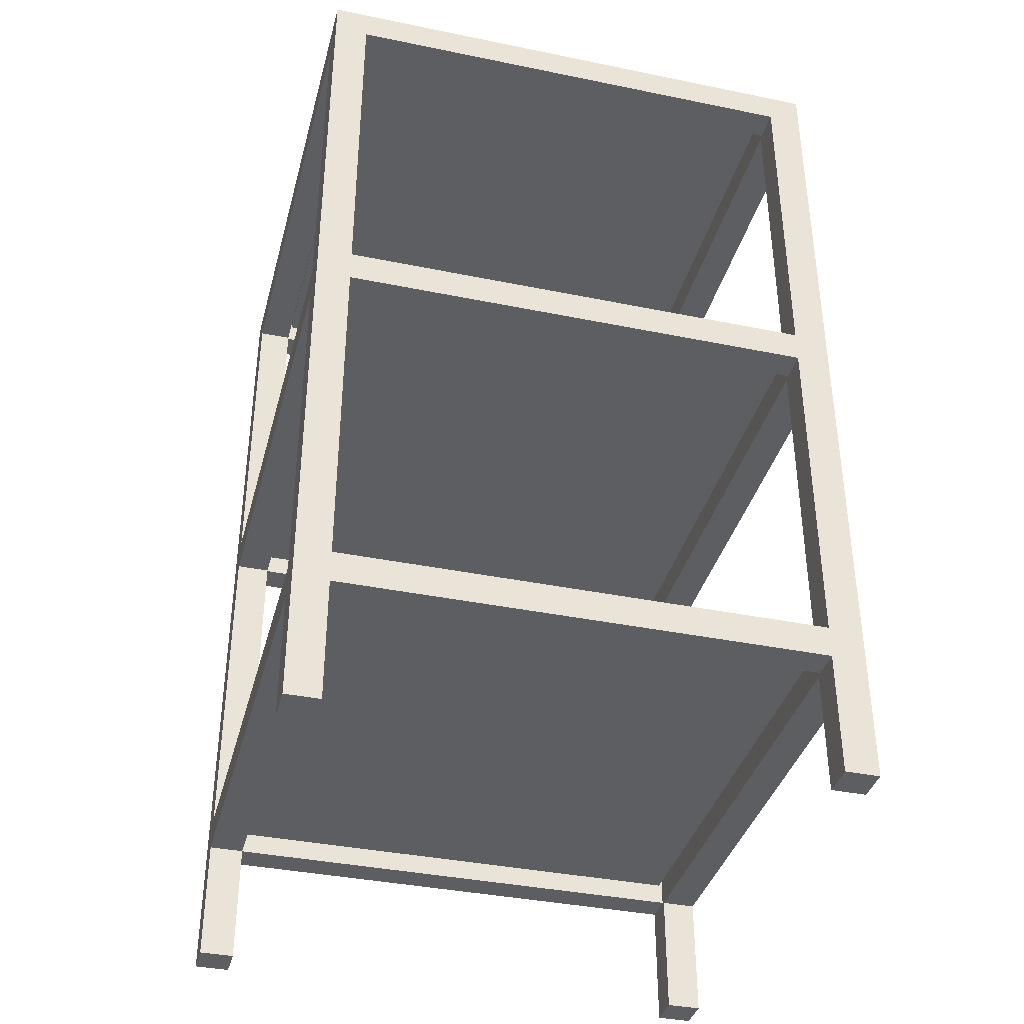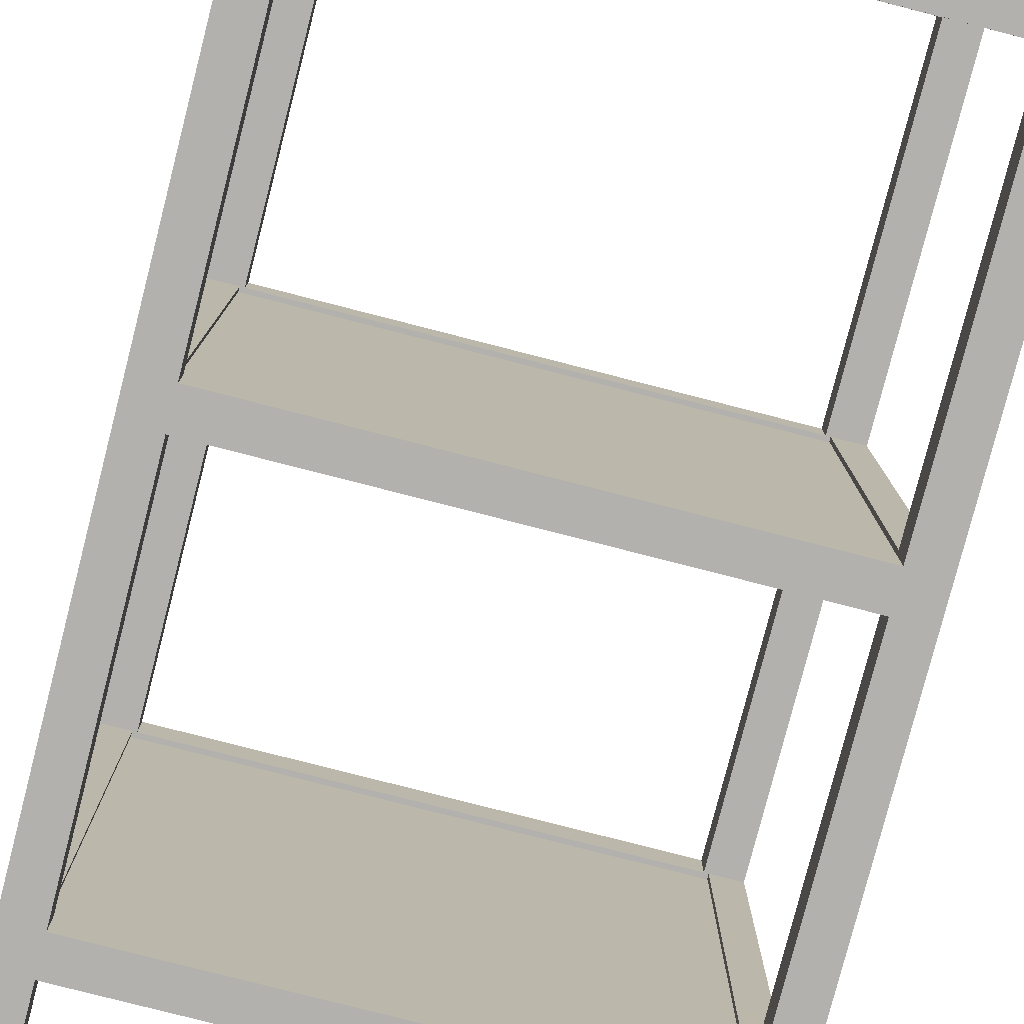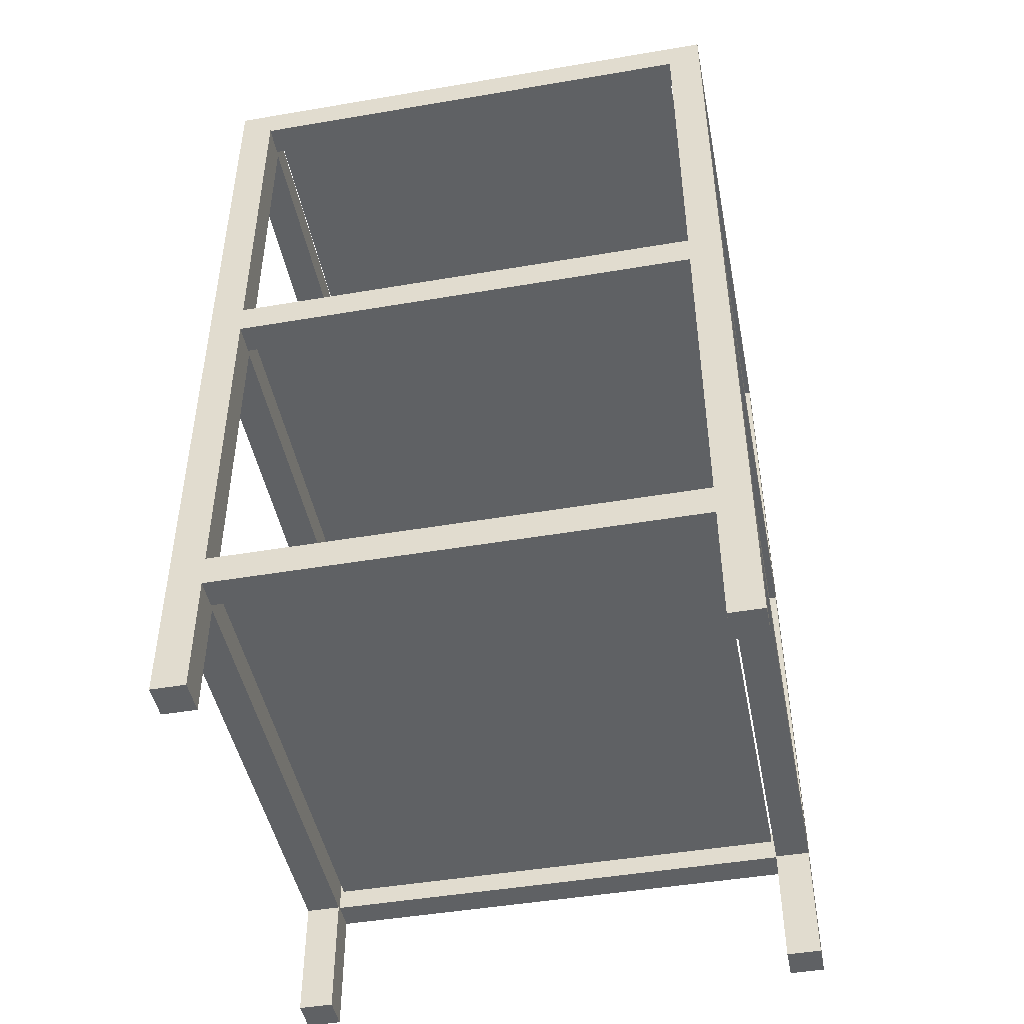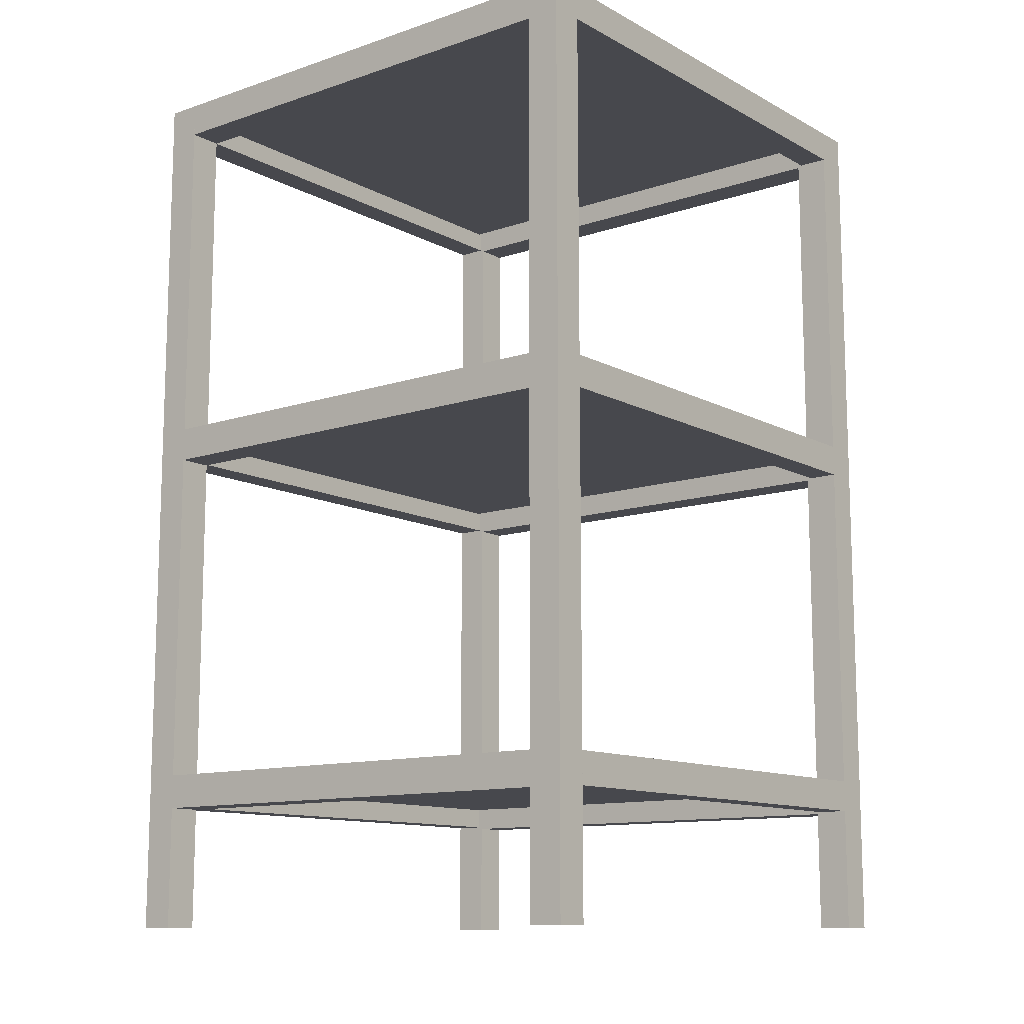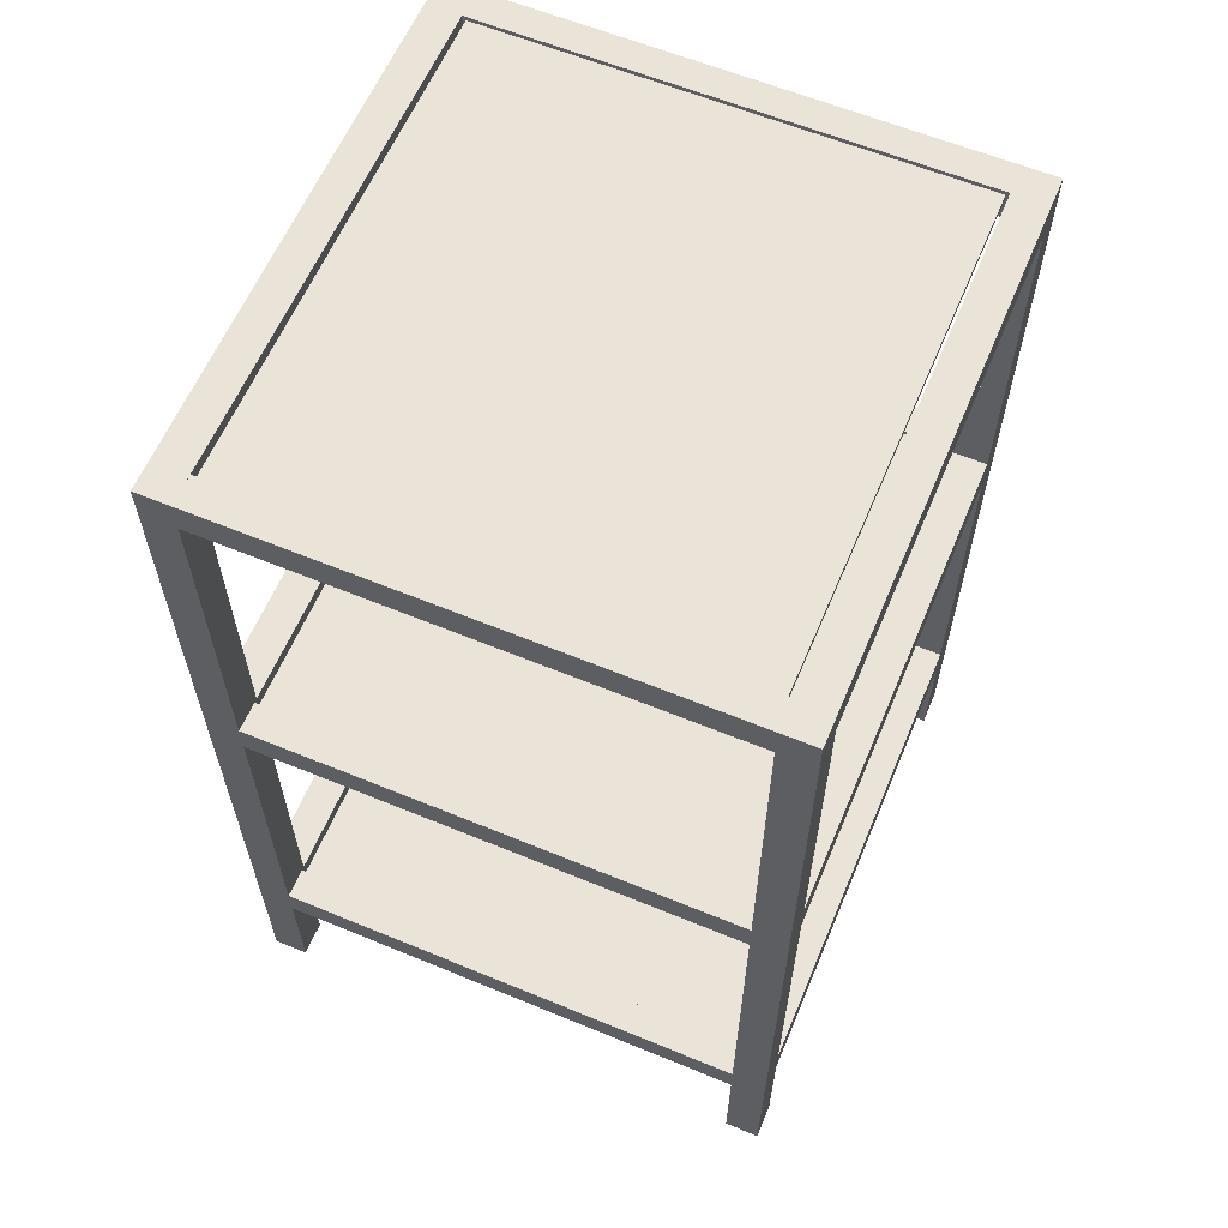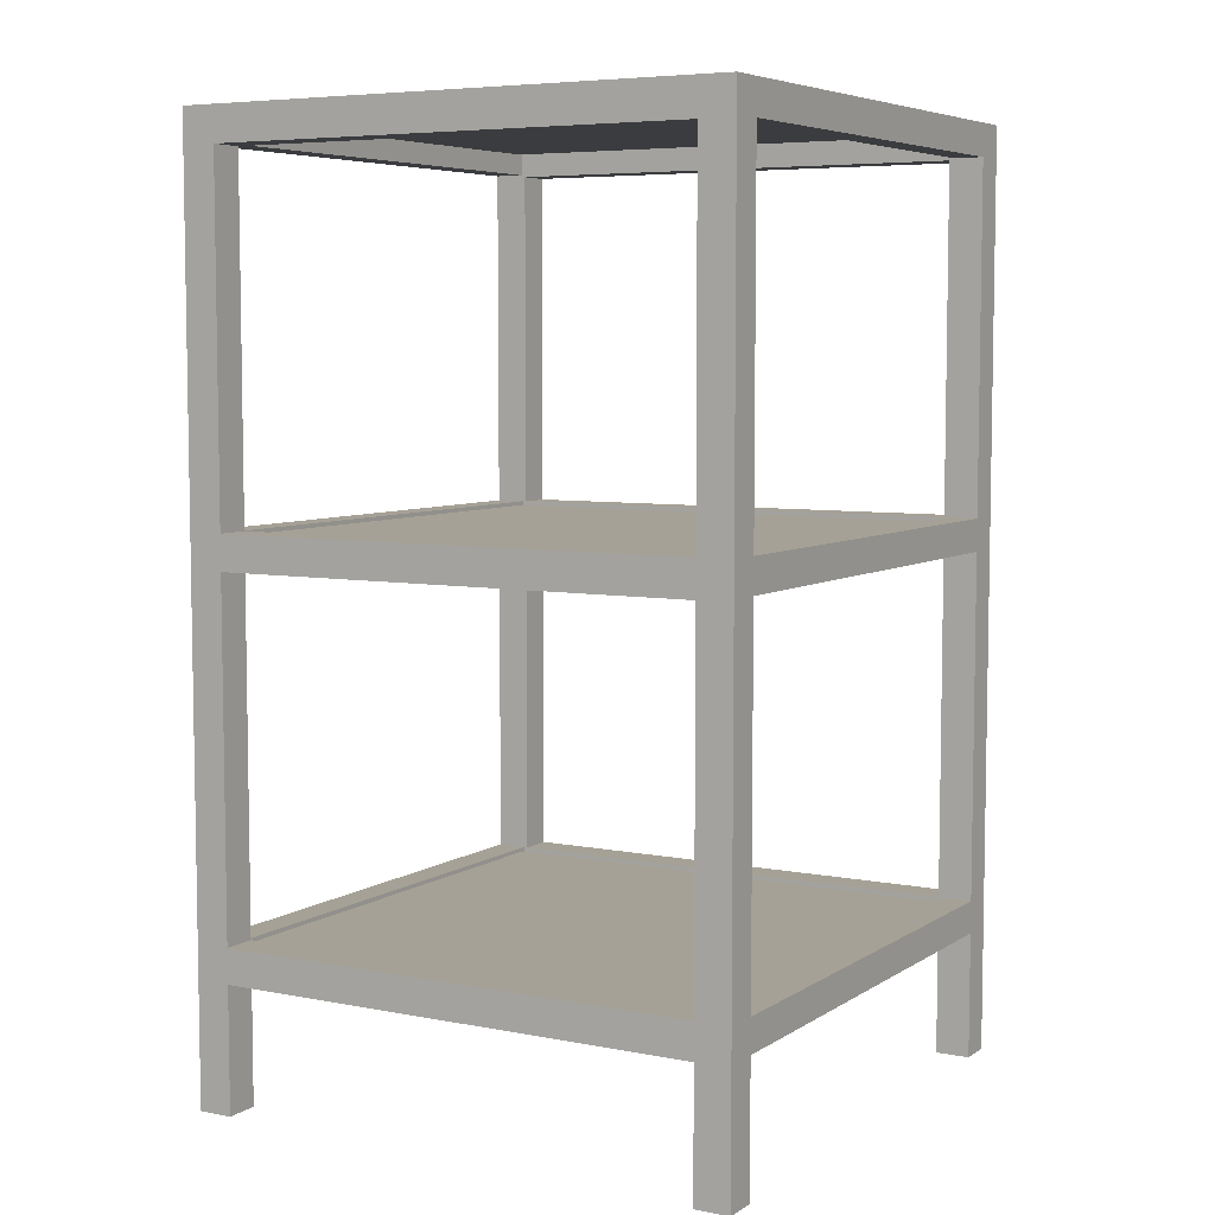
<metadata>
{"format":"obj","ext":"obj","renderer":"f3d","projection":"perspective","resolution":1024,"background":"white","views":[{"elev":-37.8,"azim":-104.6,"up":"+Y"},{"elev":-79.2,"azim":165.6,"up":"+Z"},{"elev":-46.4,"azim":-79.0,"up":"+Y"},{"elev":-11.8,"azim":-141.4,"up":"+Y"},{"elev":61.2,"azim":112.8,"up":"+Y"},{"elev":6.2,"azim":-149.9,"up":"+Y"}]}
</metadata>
<code>
g Sanitary_Accessories_ODF-Paris_Mobile-side-table-3-shelves-Naut_Sanitary_Accessories_ODF-Paris_Mobile-side-table-3-shelves-Naut
v -0.5454 0.01558 -0.6233
v -0.5454 0.01558 -0.5454
v -0.5454 0 -0.5454
v -0.5454 0 -0.6233
v -0.6233 0.01558 -0.5454
v -0.6233 0 -0.5454
v -0.6233 0.01558 -0.6233
v -0.6233 0 -0.6233
v -0.5454 1.215 -0.5454
v 0.5454 1.215 -0.5454
v 0.5454 1.215 -0.6233
v -0.5454 1.215 -0.6233
v 0.5454 1.137 -0.5454
v 0.5454 1.137 -0.6233
v -0.5454 1.137 -0.5454
v -0.5454 1.137 -0.6233
v 0.6233 2.072 0.5454
v 0.6233 2.072 0.6233
v 0.6233 0.01558 0.6233
v 0.6233 0.01558 0.5454
v 0.5454 2.072 0.6233
v 0.5454 0.01558 0.6233
v 0.5454 2.072 0.5454
v 0.5454 0.01558 0.5454
v -0.5454 0.3584 -0.5454
v 0.5454 0.3584 -0.5454
v 0.5454 0.3584 -0.6233
v -0.5454 0.3584 -0.6233
v 0.5454 0.2805 -0.5454
v 0.5454 0.2805 -0.6233
v -0.5454 0.2805 -0.5454
v -0.5454 0.2805 -0.6233
v 0.5454 1.215 0.6233
v 0.5454 1.215 0.5454
v -0.5454 1.215 0.5454
v -0.5454 1.215 0.6233
v 0.5454 1.137 0.5454
v 0.5454 1.137 0.6233
v -0.5454 1.137 0.5454
v -0.5454 1.137 0.6233
v -0.5454 2.072 -0.5454
v -0.6233 2.072 -0.5454
v -0.6233 2.072 -0.6233
v -0.5454 2.072 -0.6233
v -0.6233 2.072 0.5453
v -0.5454 2.072 0.5453
v -0.5454 0.01558 0.5453
v -0.6233 0.01558 0.5453
v -0.5454 2.072 0.6233
v -0.5454 0.01558 0.6233
v -0.6233 2.072 0.6233
v -0.6233 0.01558 0.6233
v 0.5454 0.3584 0.6233
v 0.5454 0.3584 0.5454
v -0.5454 0.3584 0.5454
v -0.5454 0.3584 0.6233
v 0.5454 0.2805 0.5454
v 0.5454 0.2805 0.6233
v -0.5454 0.2805 0.5454
v -0.5454 0.2805 0.6233
v 0.5454 2.072 -0.6233
v 0.6233 2.072 -0.6233
v 0.6233 0.01558 -0.6233
v 0.5454 0.01558 -0.6233
v 0.6233 2.072 -0.5453
v 0.6233 0.01558 -0.5453
v 0.5454 2.072 -0.5453
v 0.5454 0.01558 -0.5453
v -0.5547 1.206 -0.5376
v 0.5547 1.206 -0.5376
v 0.5547 1.19 -0.5376
v -0.5547 1.19 -0.5376
v 0.5547 1.206 0.5376
v 0.5547 1.19 0.5376
v -0.5547 1.206 0.5376
v -0.5547 1.19 0.5376
v -0.5547 2.063 -0.5376
v 0.5547 2.063 -0.5376
v 0.5547 2.047 -0.5376
v -0.5547 2.047 -0.5376
v 0.5547 2.063 0.5376
v 0.5547 2.047 0.5376
v -0.5547 2.063 0.5376
v -0.5547 2.047 0.5376
v -0.5547 0.2851 0.5453
v -0.5547 0.3584 0.5453
v -0.6233 0.3584 0.5453
v -0.6233 0.2851 0.5453
v -0.6233 0.2851 -0.5454
v -0.5547 0.2851 -0.5454
v -0.5547 0.3584 -0.5454
v -0.6233 0.3584 -0.5454
v 0.5454 1.994 -0.5454
v -0.5454 1.994 -0.5454
v -0.5454 1.994 -0.6233
v 0.5454 1.994 -0.6233
v -0.5454 2.072 -0.5454
v 0.5454 2.072 -0.5454
v 0.5547 1.215 0.5453
v 0.5547 1.142 0.5453
v 0.6233 1.142 0.5453
v 0.6233 1.215 0.5453
v 0.5547 1.142 -0.5454
v 0.6233 1.142 -0.5454
v 0.5547 1.215 -0.5454
v 0.6233 1.215 -0.5454
v 0.5454 1.994 0.6233
v -0.5454 1.994 0.5454
v 0.5454 1.994 0.5454
v -0.5454 1.994 0.6233
v -0.5454 2.072 0.5454
v 0.5454 2.072 0.5454
v 0.5454 -0 0.6233
v 0.6233 -0 0.6233
v 0.5454 -0 0.5454
v 0.6233 -0 0.5454
v -0.5547 1.142 0.5453
v -0.5547 1.215 0.5453
v -0.6233 1.215 0.5453
v -0.6233 1.142 0.5453
v -0.6233 1.142 -0.5454
v -0.5547 1.142 -0.5454
v -0.5547 1.215 -0.5454
v -0.6233 1.215 -0.5454
v 0.6233 0.01558 -0.5454
v 0.5454 0.01558 -0.5454
v 0.5454 0 -0.5454
v 0.6233 0 -0.5454
v 0.5454 0 -0.6233
v 0.6233 0 -0.6233
v -0.5547 0.349 -0.5376
v 0.5547 0.349 -0.5376
v 0.5547 0.3334 -0.5376
v -0.5547 0.3334 -0.5376
v 0.5547 0.349 0.5376
v 0.5547 0.3334 0.5376
v -0.5547 0.349 0.5376
v -0.5547 0.3334 0.5376
v -0.5547 1.999 0.5453
v -0.5547 2.072 0.5453
v -0.6233 1.999 0.5453
v -0.6233 1.999 -0.5454
v -0.5547 1.999 -0.5454
v -0.5547 2.072 -0.5454
v -0.6233 2.072 -0.5454
v 0.5547 2.072 0.5453
v 0.5547 1.999 0.5453
v 0.6233 1.999 0.5453
v 0.6233 2.072 0.5453
v 0.5547 1.999 -0.5454
v 0.6233 1.999 -0.5454
v 0.5547 2.072 -0.5454
v 0.6233 2.072 -0.5454
v -0.5454 -0 0.6233
v -0.5454 -0 0.5453
v -0.6233 -0 0.6233
v -0.6233 -0 0.5453
v 0.5547 0.3584 0.5453
v 0.5547 0.2851 0.5453
v 0.6233 0.2851 0.5453
v 0.6233 0.3584 0.5453
v 0.5547 0.2851 -0.5454
v 0.6233 0.2851 -0.5454
v 0.5547 0.3584 -0.5454
v 0.6233 0.3584 -0.5454
f 1 2 3
f 3 4 1
f 2 5 6
f 6 3 2
f 5 7 8
f 8 6 5
f 7 1 4
f 4 8 7
f 6 8 4
f 4 3 6
f 2 1 7
f 19 22 113
f 113 114 19
f 22 24 115
f 115 113 22
f 24 20 116
f 116 115 24
f 20 19 114
f 114 116 20
f 113 115 116
f 116 114 113
f 19 20 24
f 24 22 19
f 125 126 127
f 127 128 125
f 126 64 129
f 129 127 126
f 64 63 130
f 130 129 64
f 63 125 128
f 128 130 63
f 127 129 130
f 130 128 127
f 125 63 64
f 64 126 125
f 47 50 154
f 154 155 47
f 50 52 156
f 156 154 50
f 52 48 157
f 157 156 52
f 48 47 155
f 155 157 48
f 156 157 155
f 155 154 156
f 50 47 48
f 9 10 11
f 11 12 9
f 10 13 14
f 14 11 10
f 13 15 16
f 16 14 13
f 15 9 12
f 12 16 15
f 14 16 12
f 12 11 14
f 10 9 15
f 15 13 10
f 17 18 19
f 19 20 17
f 18 21 22
f 22 19 18
f 21 23 24
f 24 22 21
f 23 17 20
f 20 24 23
f 20 19 22
f 22 24 20
f 21 17 23
f 17 21 18
f 25 26 27
f 27 28 25
f 26 29 30
f 30 27 26
f 29 31 32
f 32 30 29
f 31 25 28
f 28 32 31
f 30 32 28
f 28 27 30
f 26 25 31
f 31 29 26
f 33 34 35
f 35 36 33
f 37 34 33
f 33 38 37
f 38 39 37
f 39 38 40
f 35 39 40
f 40 36 35
f 38 33 36
f 36 40 38
f 39 35 34
f 34 37 39
f 41 42 5
f 5 2 41
f 42 43 7
f 7 5 42
f 43 44 1
f 1 7 43
f 44 41 2
f 2 1 44
f 2 5 7
f 44 43 42
f 42 41 44
f 45 46 47
f 47 48 45
f 46 49 50
f 50 47 46
f 49 51 52
f 52 50 49
f 51 45 48
f 48 52 51
f 50 52 48
f 46 45 51
f 51 49 46
f 53 54 55
f 55 56 53
f 57 54 53
f 53 58 57
f 58 59 57
f 59 58 60
f 55 59 60
f 60 56 55
f 58 53 56
f 56 60 58
f 59 55 54
f 54 57 59
f 61 62 63
f 63 64 61
f 62 65 66
f 66 63 62
f 65 67 68
f 68 66 65
f 67 61 64
f 64 68 67
f 63 66 68
f 68 64 63
f 67 62 61
f 62 67 65
f 85 86 87
f 87 88 85
f 89 90 85
f 85 88 89
f 91 90 89
f 89 92 91
f 87 86 91
f 91 92 87
f 89 88 87
f 87 92 89
f 91 86 85
f 85 90 91
f 93 94 95
f 95 96 93
f 94 97 44
f 44 95 94
f 97 98 61
f 61 44 97
f 98 93 96
f 96 61 98
f 96 95 44
f 44 61 96
f 98 97 94
f 94 93 98
f 99 100 101
f 101 102 99
f 101 100 103
f 103 104 101
f 103 105 106
f 106 104 103
f 106 105 99
f 99 102 106
f 104 106 102
f 102 101 104
f 100 99 105
f 105 103 100
f 107 108 109
f 108 107 110
f 111 108 110
f 110 49 111
f 21 112 111
f 111 49 21
f 109 112 21
f 21 107 109
f 107 21 49
f 49 110 107
f 108 111 112
f 112 109 108
f 117 118 119
f 119 120 117
f 121 122 117
f 117 120 121
f 123 122 121
f 121 124 123
f 119 118 123
f 123 124 119
f 121 120 119
f 119 124 121
f 123 118 117
f 117 122 123
f 139 140 45
f 45 141 139
f 142 143 139
f 139 141 142
f 144 143 142
f 142 145 144
f 45 140 144
f 144 145 45
f 142 141 45
f 45 145 142
f 144 140 139
f 139 143 144
f 146 147 148
f 148 149 146
f 148 147 150
f 150 151 148
f 150 152 153
f 153 151 150
f 153 152 146
f 146 149 153
f 151 153 149
f 149 148 151
f 147 146 152
f 152 150 147
f 158 159 160
f 160 161 158
f 160 159 162
f 162 163 160
f 162 164 165
f 165 163 162
f 165 164 158
f 158 161 165
f 163 165 161
f 161 160 163
f 159 158 164
f 164 162 159
f 69 70 71
f 71 72 69
f 70 73 74
f 74 71 70
f 73 75 76
f 76 74 73
f 75 69 72
f 72 76 75
f 71 74 76
f 76 72 71
f 69 75 73
f 73 70 69
f 77 78 79
f 79 80 77
f 78 81 82
f 82 79 78
f 81 83 84
f 84 82 81
f 83 77 80
f 80 84 83
f 79 82 84
f 84 80 79
f 77 83 81
f 81 78 77
f 131 132 133
f 133 134 131
f 132 135 136
f 136 133 132
f 135 137 138
f 138 136 135
f 137 131 134
f 134 138 137
f 133 136 138
f 138 134 133
f 131 137 135
f 135 132 131

</code>
